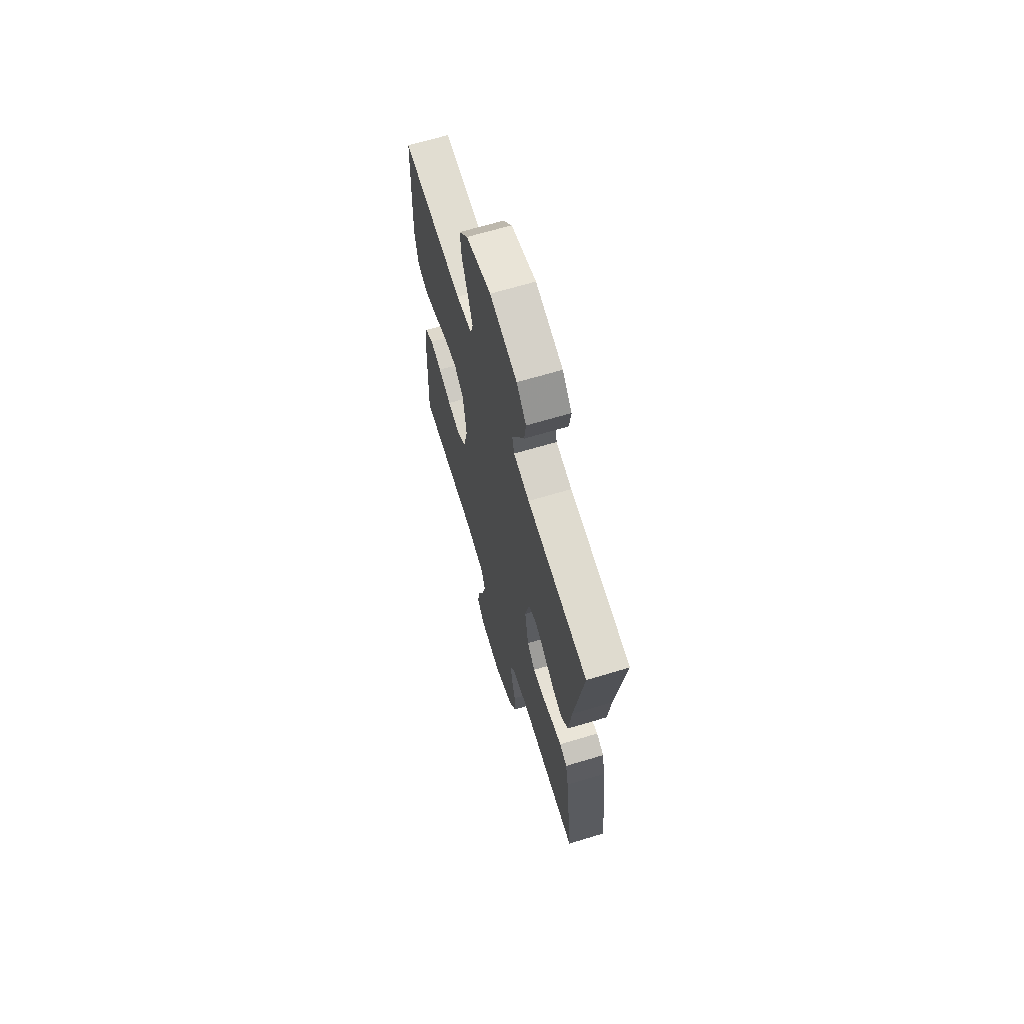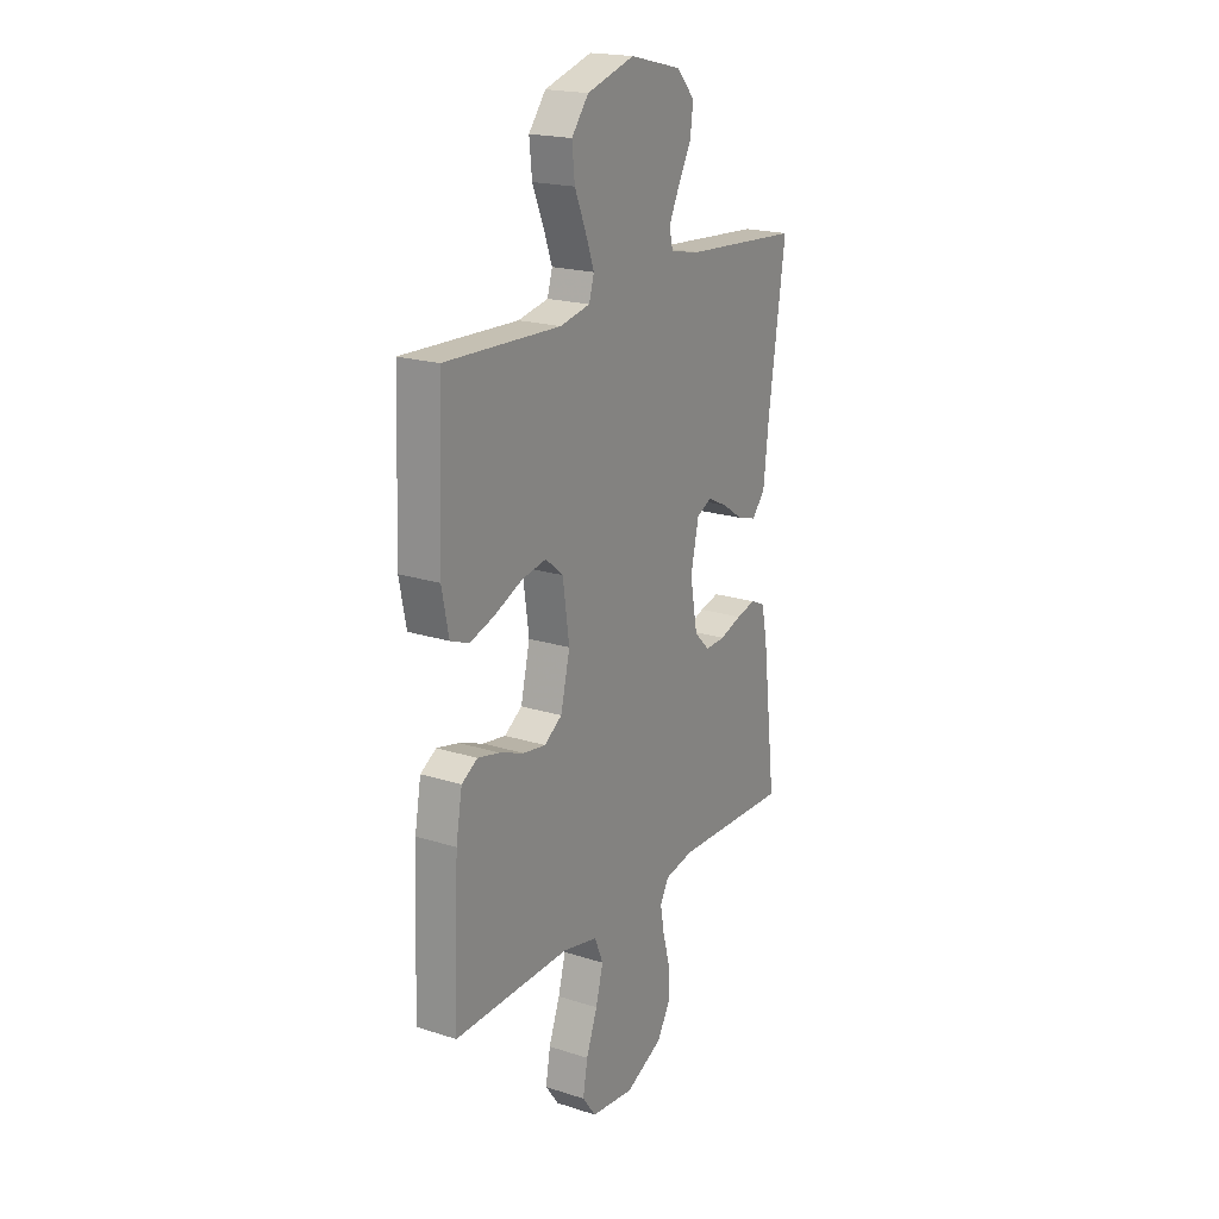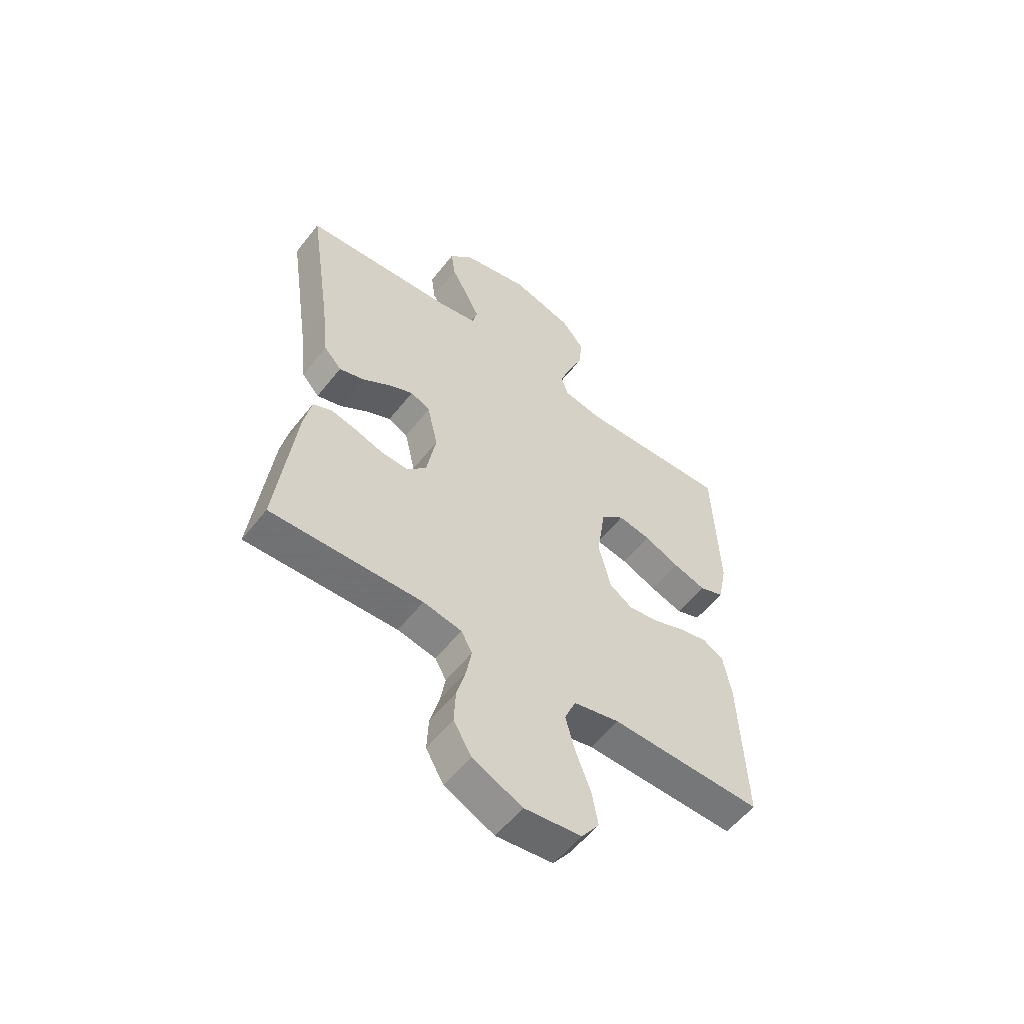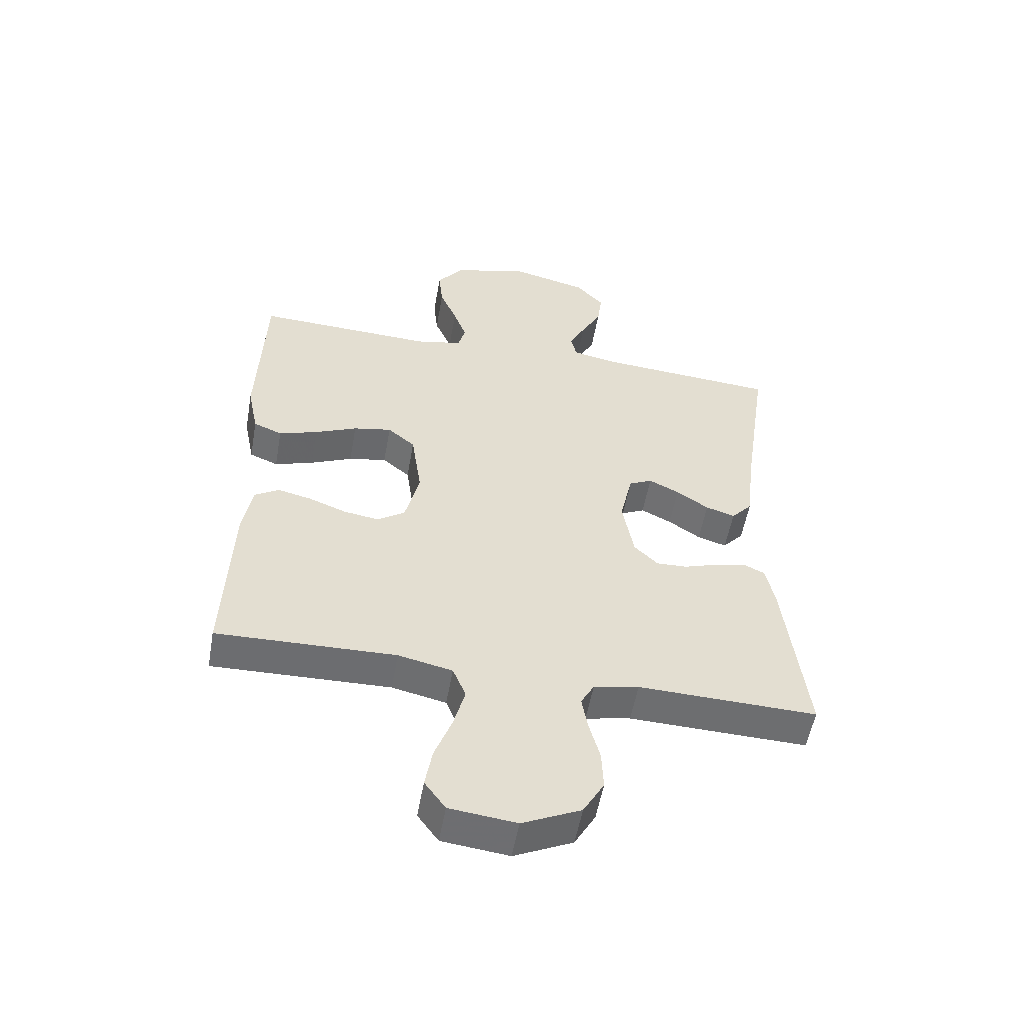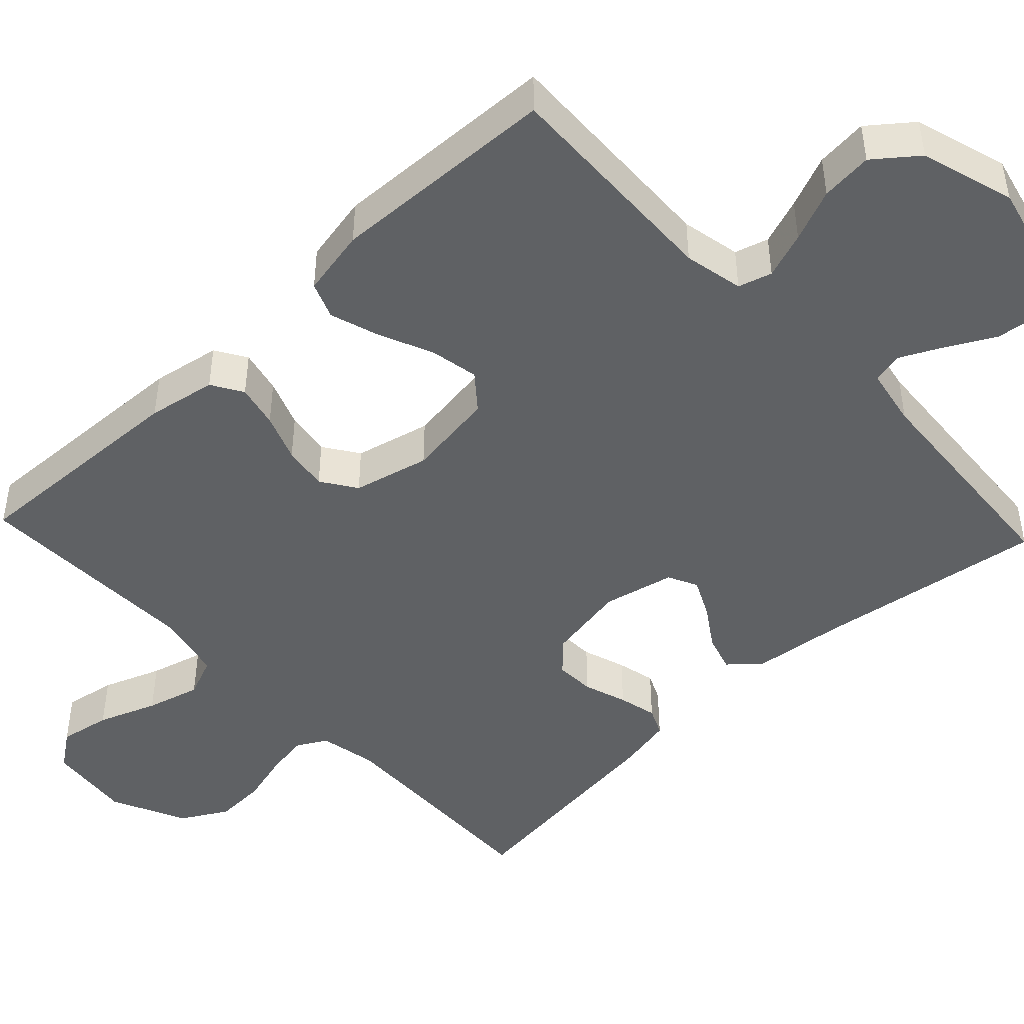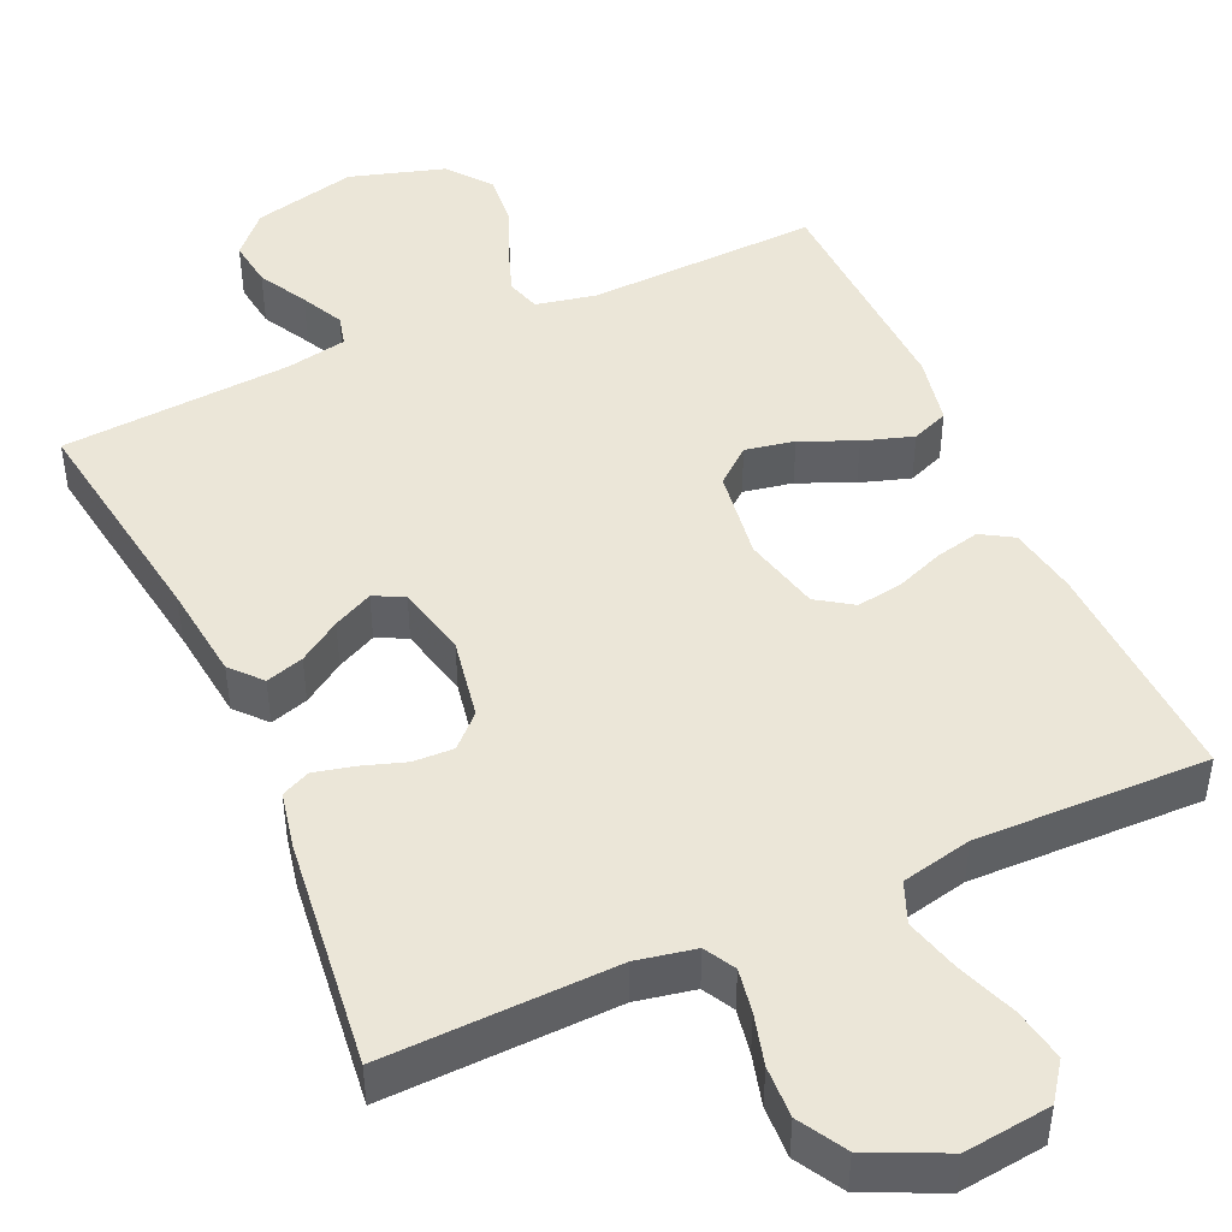
<metadata>
{"format":"obj","ext":"obj","renderer":"f3d","projection":"perspective","resolution":1024,"background":"white","views":[{"elev":66.7,"azim":73.2,"up":"+Z"},{"elev":19.9,"azim":-59.5,"up":"+Z"},{"elev":-56.3,"azim":142.4,"up":"+Z"},{"elev":-54.1,"azim":-10.0,"up":"+Z"},{"elev":-46.2,"azim":-46.7,"up":"+Y"},{"elev":46.2,"azim":155.7,"up":"+Y"}]}
</metadata>
<code>
v -0.5 0.07 0.5
v -0.2 0.07 0.488
v -0.122 0.07 0.504
v -0.109 0.07 0.548
v -0.131 0.07 0.609
v -0.16 0.07 0.678
v -0.167 0.07 0.746
v -0.123 0.07 0.802
v 0 0.07 0.839
v 0.134 0.07 0.807
v 0.181 0.07 0.756
v 0.173 0.07 0.695
v 0.139 0.07 0.632
v 0.112 0.07 0.577
v 0.122 0.07 0.537
v 0.2 0.07 0.522
v 0.5 0.07 0.5
v 0.456 0.07 0.2
v 0.442 0.07 0.076
v 0.407 0.07 0.037
v 0.358 0.07 0.052
v 0.304 0.07 0.088
v 0.253 0.07 0.113
v 0.214 0.07 0.094
v 0.193 0.07 0
v 0.212 0.07 -0.105
v 0.252 0.07 -0.144
v 0.304 0.07 -0.142
v 0.361 0.07 -0.123
v 0.412 0.07 -0.111
v 0.449 0.07 -0.128
v 0.464 0.07 -0.2
v 0.5 0.07 -0.5
v 0.2 0.07 -0.491
v 0.124 0.07 -0.506
v 0.102 0.07 -0.546
v 0.112 0.07 -0.603
v 0.13 0.07 -0.669
v 0.133 0.07 -0.736
v 0.098 0.07 -0.797
v 0 0.07 -0.843
v -0.112 0.07 -0.83
v -0.147 0.07 -0.782
v -0.135 0.07 -0.714
v -0.106 0.07 -0.637
v -0.087 0.07 -0.566
v -0.109 0.07 -0.513
v -0.2 0.07 -0.493
v -0.5 0.07 -0.5
v -0.488 0.07 -0.2
v -0.472 0.07 -0.11
v -0.431 0.07 -0.085
v -0.374 0.07 -0.098
v -0.311 0.07 -0.122
v -0.252 0.07 -0.131
v -0.206 0.07 -0.1
v -0.182 0.07 0
v -0.199 0.07 0.118
v -0.245 0.07 0.156
v -0.309 0.07 0.144
v -0.38 0.07 0.113
v -0.445 0.07 0.092
v -0.493 0.07 0.111
v -0.511 0.07 0.2
v -0.5 0 0.5
v -0.2 0 0.488
v -0.122 0 0.504
v -0.109 0 0.548
v -0.131 0 0.609
v -0.16 0 0.678
v -0.167 0 0.746
v -0.123 0 0.802
v 0 0 0.839
v 0.134 0 0.807
v 0.181 0 0.756
v 0.173 0 0.695
v 0.139 0 0.632
v 0.112 0 0.577
v 0.122 0 0.537
v 0.2 0 0.522
v 0.5 0 0.5
v 0.456 0 0.2
v 0.442 0 0.076
v 0.407 0 0.037
v 0.358 0 0.052
v 0.304 0 0.088
v 0.253 0 0.113
v 0.214 0 0.094
v 0.193 0 0
v 0.212 0 -0.105
v 0.252 0 -0.144
v 0.304 0 -0.142
v 0.361 0 -0.123
v 0.412 0 -0.111
v 0.449 0 -0.128
v 0.464 0 -0.2
v 0.5 0 -0.5
v 0.2 0 -0.491
v 0.124 0 -0.506
v 0.102 0 -0.546
v 0.112 0 -0.603
v 0.13 0 -0.669
v 0.133 0 -0.736
v 0.098 0 -0.797
v 0 0 -0.843
v -0.112 0 -0.83
v -0.147 0 -0.782
v -0.135 0 -0.714
v -0.106 0 -0.637
v -0.087 0 -0.566
v -0.109 0 -0.513
v -0.2 0 -0.493
v -0.5 0 -0.5
v -0.488 0 -0.2
v -0.472 0 -0.11
v -0.431 0 -0.085
v -0.374 0 -0.098
v -0.311 0 -0.122
v -0.252 0 -0.131
v -0.206 0 -0.1
v -0.182 0 0
v -0.199 0 0.118
v -0.245 0 0.156
v -0.309 0 0.144
v -0.38 0 0.113
v -0.445 0 0.092
v -0.493 0 0.111
v -0.511 0 0.2
f 63 64 1 2
f 60 61 62 63
f 59 60 63 2
f 58 59 2 3
f 57 58 3 4
f 51 52 53 54
f 51 54 55
f 48 49 50 51
f 47 48 51 55
f 46 47 55 56
f 42 43 44 45
f 42 45 46
f 41 42 46
f 37 38 39 40
f 36 37 40 41
f 31 32 33 34
f 31 34 35
f 28 29 30 31
f 28 31 35
f 27 28 35 36
f 19 20 21 22
f 18 19 22 23
f 16 17 18 23
f 15 16 23 24
f 10 11 12 13
f 10 13 14
f 9 10 14
f 5 6 7 8
f 4 5 8 9
f 57 4 9 14
f 36 41 46 56
f 26 27 36 56
f 25 26 56 57
f 24 25 57
f 14 15 24 57
f 66 65 128 127
f 127 126 125 124
f 66 127 124 123
f 67 66 123 122
f 68 67 122 121
f 118 117 116 115
f 119 118 115
f 115 114 113 112
f 119 115 112 111
f 120 119 111 110
f 109 108 107 106
f 110 109 106
f 110 106 105
f 104 103 102 101
f 105 104 101 100
f 98 97 96 95
f 99 98 95
f 95 94 93 92
f 99 95 92
f 100 99 92 91
f 86 85 84 83
f 87 86 83 82
f 87 82 81 80
f 88 87 80 79
f 77 76 75 74
f 78 77 74
f 78 74 73
f 72 71 70 69
f 73 72 69 68
f 78 73 68 121
f 120 110 105 100
f 120 100 91 90
f 121 120 90 89
f 121 89 88
f 121 88 79 78
f 1 65 66 2
f 2 66 67 3
f 3 67 68 4
f 4 68 69 5
f 5 69 70 6
f 6 70 71 7
f 7 71 72 8
f 8 72 73 9
f 9 73 74 10
f 10 74 75 11
f 11 75 76 12
f 12 76 77 13
f 13 77 78 14
f 14 78 79 15
f 15 79 80 16
f 16 80 81 17
f 17 81 82 18
f 18 82 83 19
f 19 83 84 20
f 20 84 85 21
f 21 85 86 22
f 22 86 87 23
f 23 87 88 24
f 24 88 89 25
f 25 89 90 26
f 26 90 91 27
f 27 91 92 28
f 28 92 93 29
f 29 93 94 30
f 30 94 95 31
f 31 95 96 32
f 32 96 97 33
f 33 97 98 34
f 34 98 99 35
f 35 99 100 36
f 36 100 101 37
f 37 101 102 38
f 38 102 103 39
f 39 103 104 40
f 40 104 105 41
f 41 105 106 42
f 42 106 107 43
f 43 107 108 44
f 44 108 109 45
f 45 109 110 46
f 46 110 111 47
f 47 111 112 48
f 48 112 113 49
f 49 113 114 50
f 50 114 115 51
f 51 115 116 52
f 52 116 117 53
f 53 117 118 54
f 54 118 119 55
f 55 119 120 56
f 56 120 121 57
f 57 121 122 58
f 58 122 123 59
f 59 123 124 60
f 60 124 125 61
f 61 125 126 62
f 62 126 127 63
f 63 127 128 64
f 64 128 65 1

</code>
